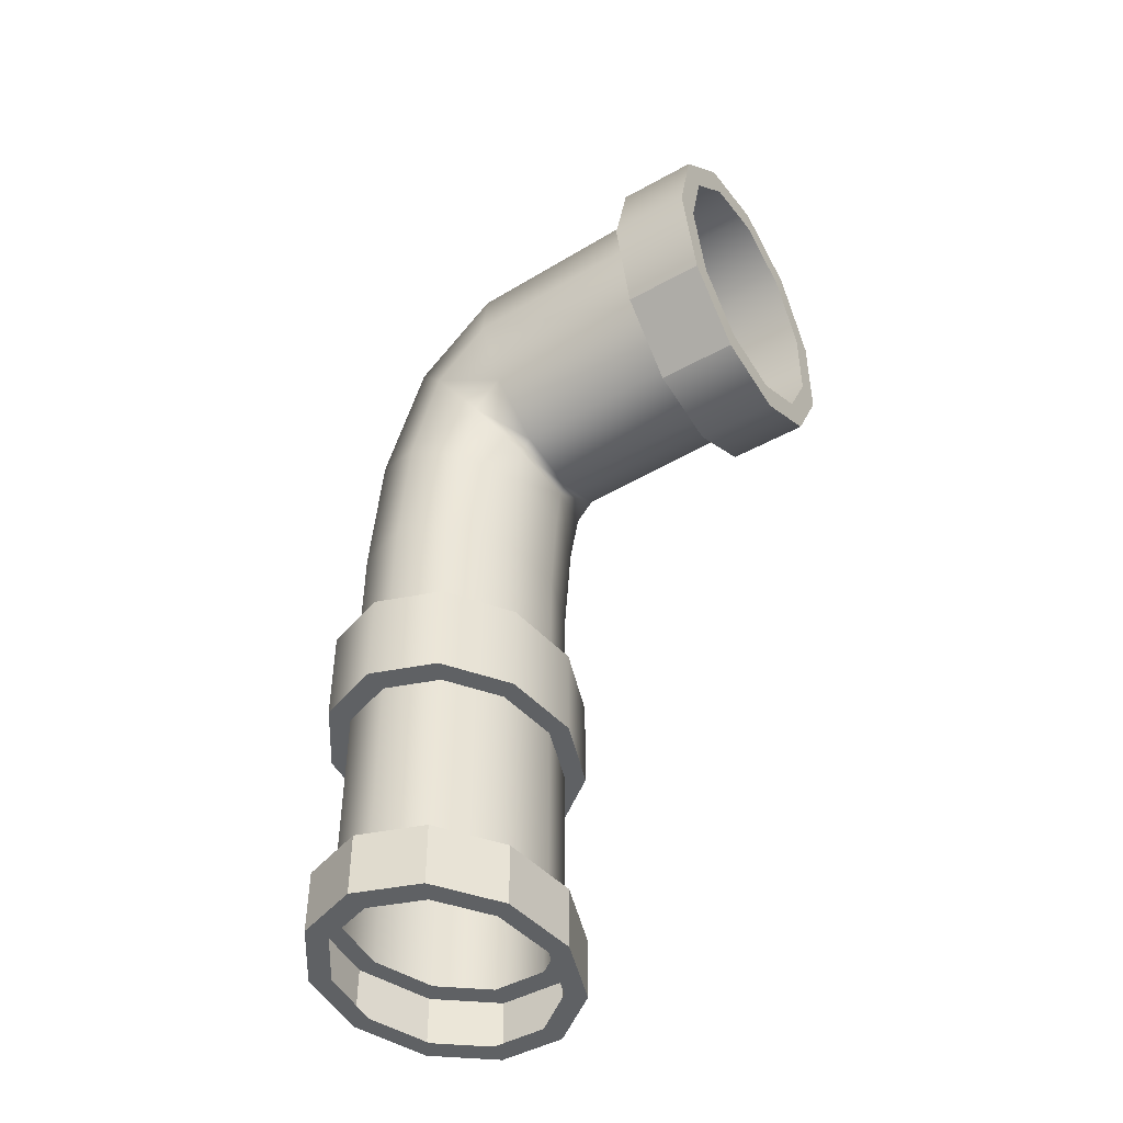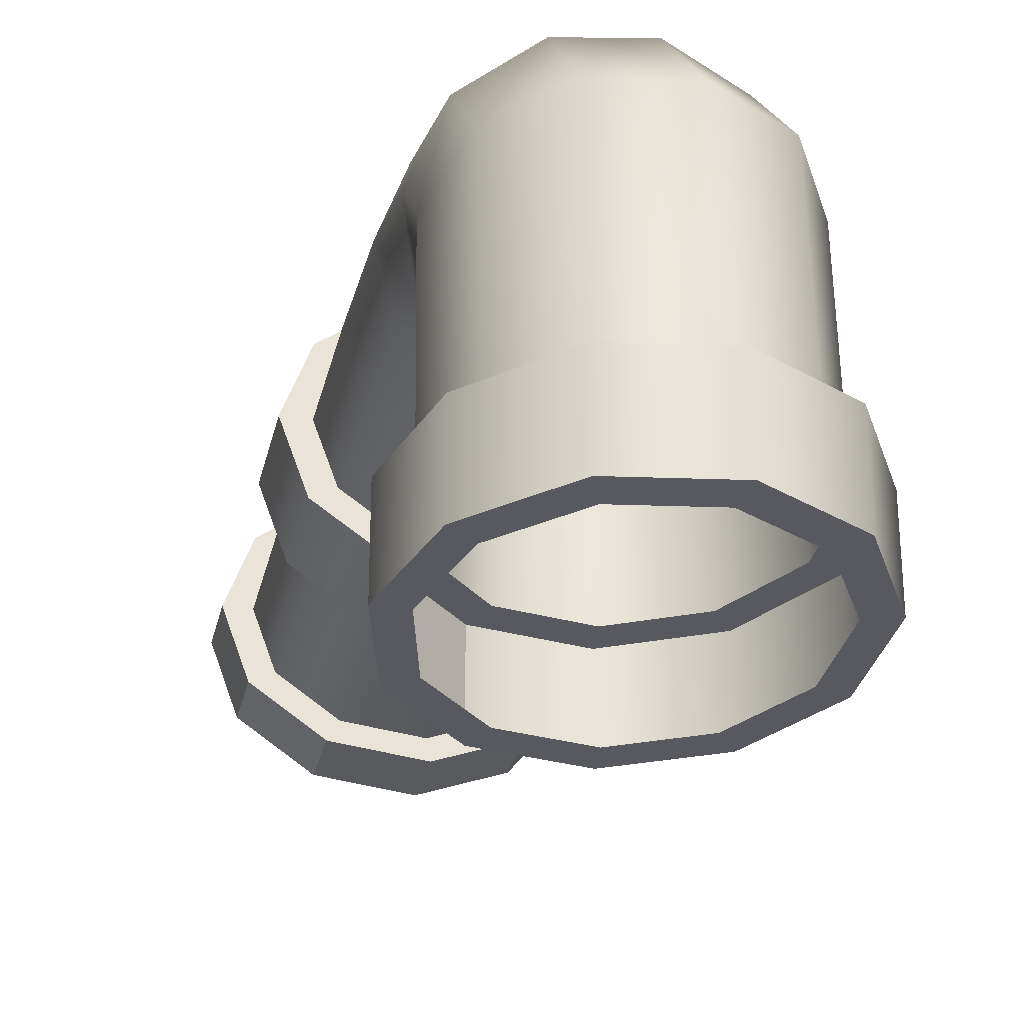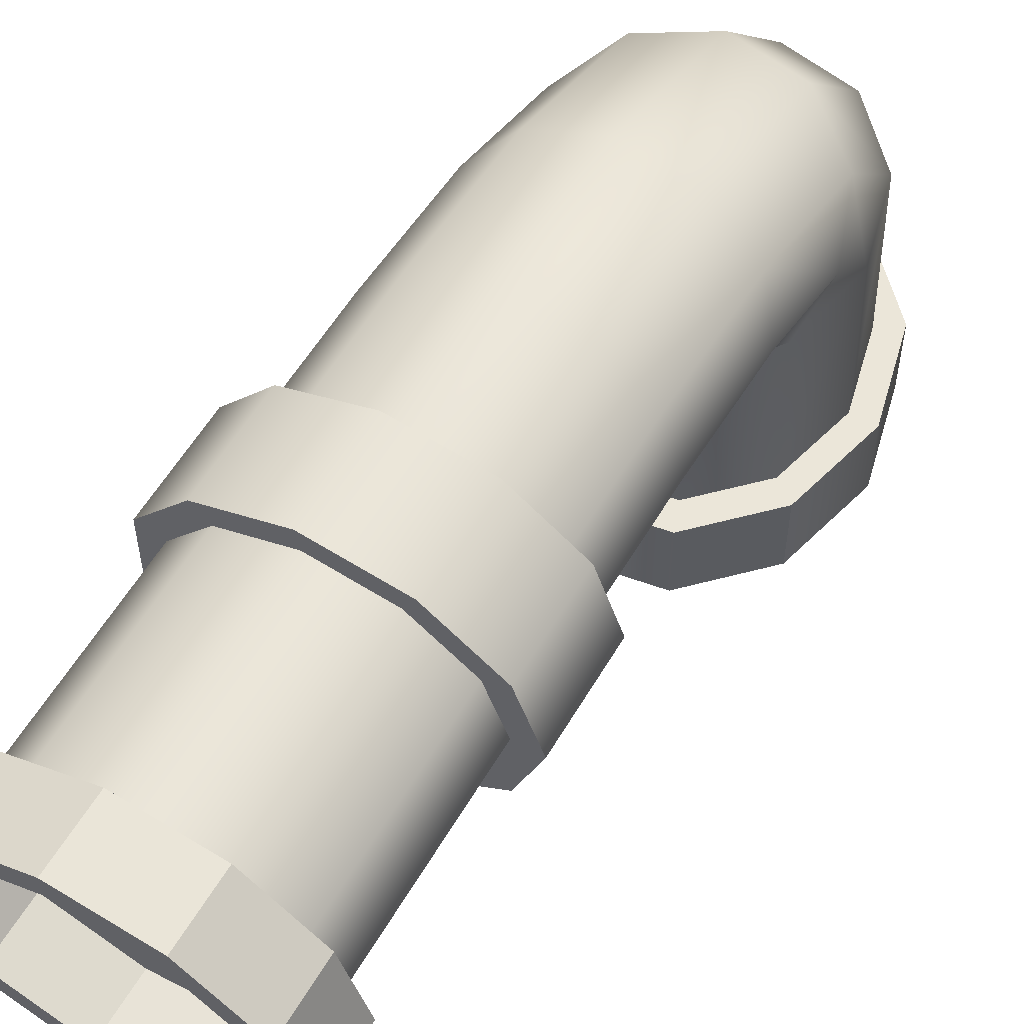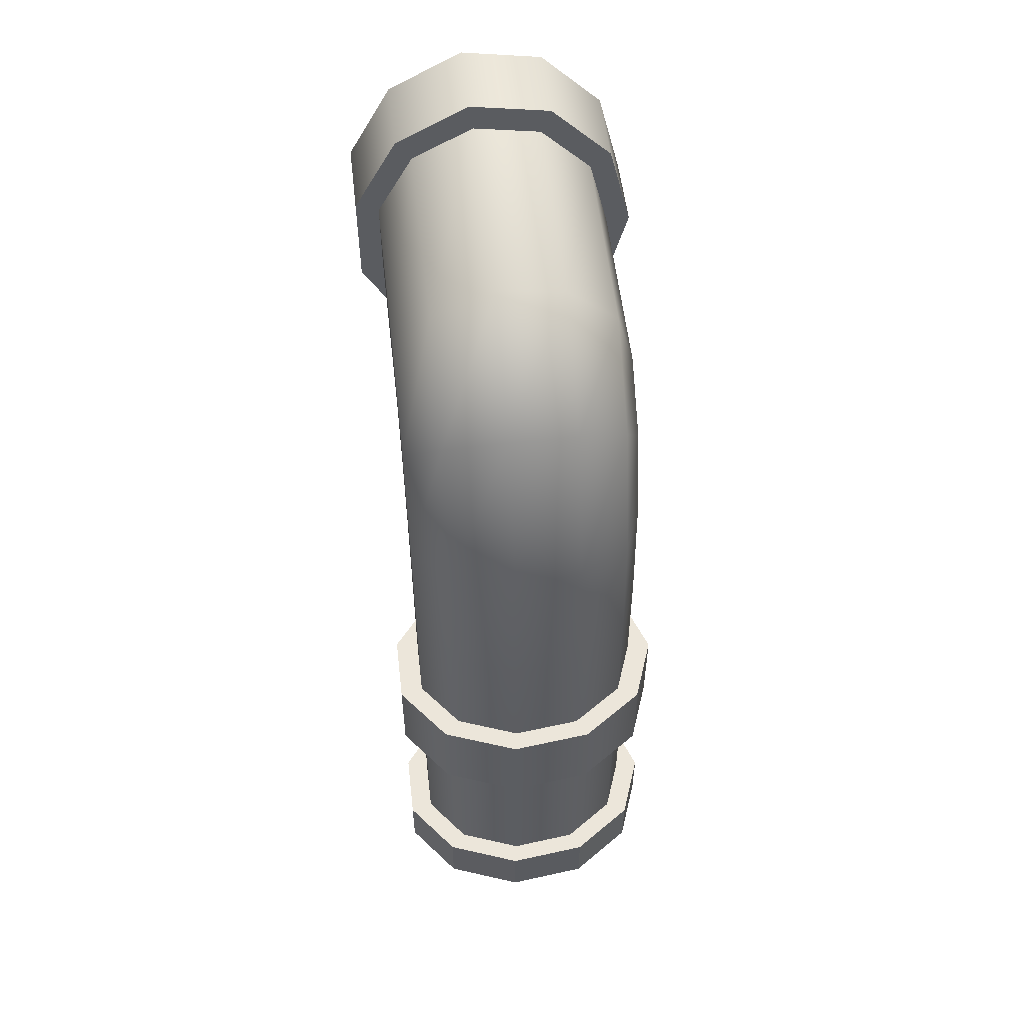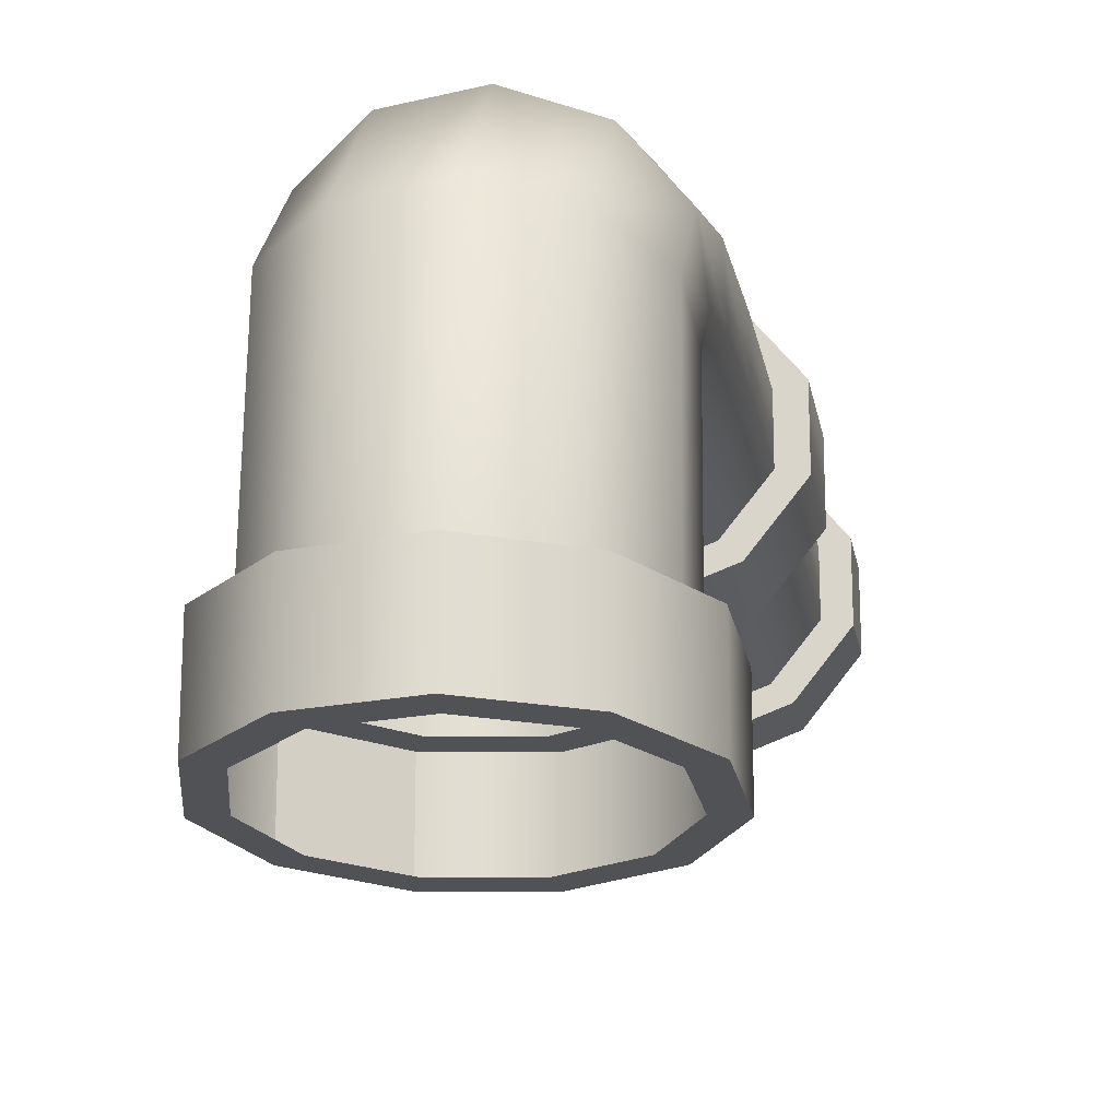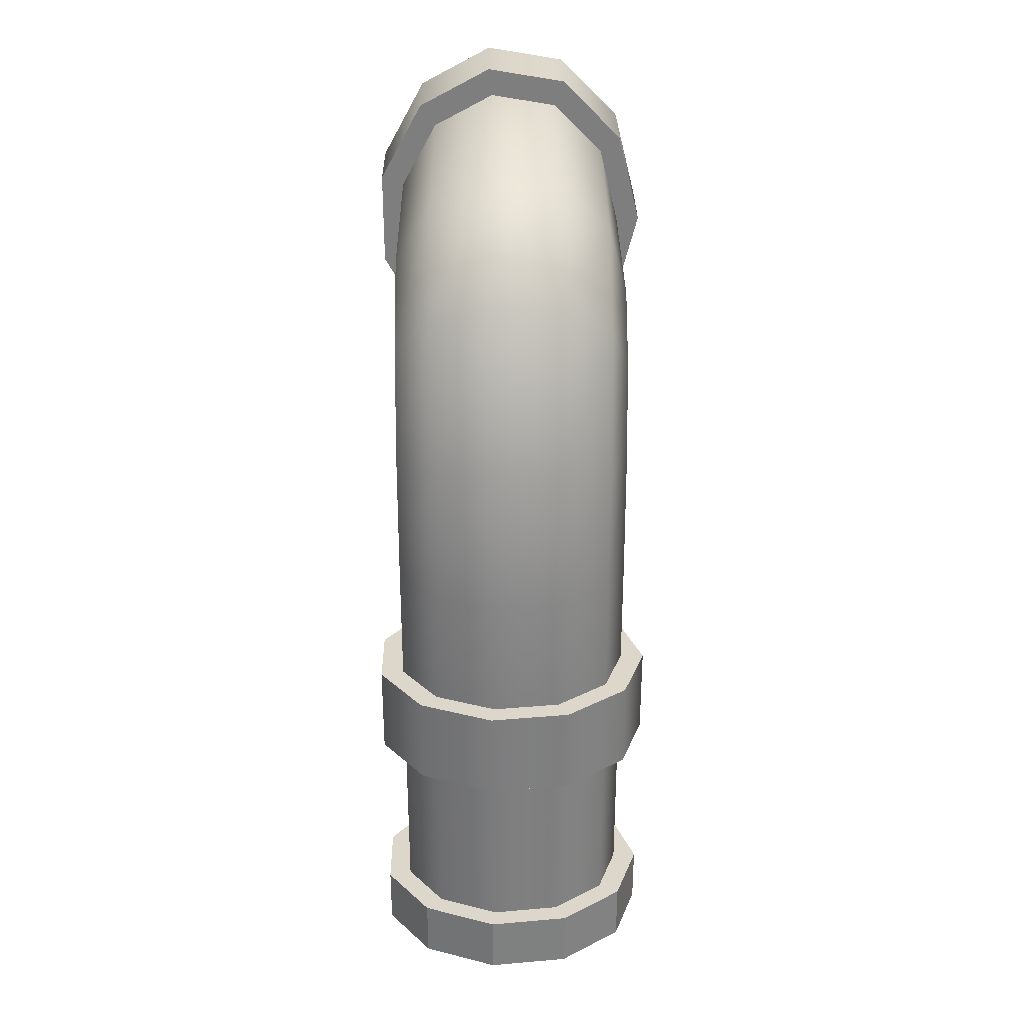
<metadata>
{"format":"obj","ext":"obj","renderer":"f3d","projection":"perspective","resolution":1024,"background":"white","views":[{"elev":-45.8,"azim":122.6,"up":"+Y"},{"elev":-30.3,"azim":167.5,"up":"+Z"},{"elev":57.3,"azim":30.2,"up":"+Z"},{"elev":54.2,"azim":-6.6,"up":"+Y"},{"elev":-21.0,"azim":-170.0,"up":"+Z"},{"elev":30.5,"azim":-0.5,"up":"+Y"}]}
</metadata>
<code>
g default
v 79.97 -35.67 -479.8
v 79.45 -36.2 -479.8
v 78.78 -36.31 -479.8
v 78.16 -35.98 -479.8
v 77.79 -35.3 -479.8
v 77.79 -34.5 -479.8
v 78.16 -33.83 -479.8
v 78.78 -33.49 -479.8
v 79.45 -33.61 -479.8
v 79.97 -34.13 -479.8
v 80.16 -34.9 -479.8
v 79.97 -35.67 -480.6
v 79.45 -36.2 -480.6
v 78.78 -36.31 -480.6
v 78.16 -35.98 -480.6
v 77.79 -35.3 -480.6
v 77.79 -34.5 -480.6
v 78.16 -33.83 -480.6
v 78.78 -33.49 -480.6
v 79.45 -33.61 -480.6
v 79.97 -34.13 -480.6
v 80.16 -34.9 -480.6
v 79.97 -41.71 -477.5
v 79.45 -41.71 -477.8
v 78.78 -41.71 -477.9
v 78.16 -41.71 -477.7
v 77.79 -41.71 -477.2
v 77.79 -41.71 -476.7
v 78.16 -41.71 -476.2
v 78.78 -41.71 -476
v 79.45 -41.71 -476.1
v 79.97 -41.71 -476.4
v 80.16 -41.71 -477
v 79.97 -38.88 -477.5
v 79.45 -38.88 -477.8
v 78.78 -38.88 -477.9
v 78.16 -38.88 -477.7
v 77.79 -38.88 -477.2
v 77.79 -38.88 -476.7
v 78.16 -38.88 -476.2
v 78.78 -38.88 -476
v 79.45 -38.88 -476.1
v 79.97 -38.88 -476.4
v 80.16 -38.88 -477
v 79.45 -36.25 -478.1
v 79.97 -35.75 -478
v 80.16 -35 -477.9
v 79.97 -34.26 -477.8
v 79.45 -33.76 -477.8
v 78.78 -33.65 -477.7
v 78.16 -33.97 -477.8
v 77.79 -34.62 -477.9
v 77.79 -35.39 -478
v 78.16 -36.04 -478.1
v 78.78 -36.36 -478.1
v 79.45 -36.39 -478
v 79.97 -36.04 -477.7
v 80.16 -35.53 -477.4
v 79.97 -35.02 -477
v 79.45 -34.67 -476.8
v 78.78 -34.59 -476.7
v 78.16 -34.82 -476.9
v 77.79 -35.26 -477.2
v 77.79 -35.8 -477.6
v 78.16 -36.25 -477.9
v 78.78 -36.47 -478
v 79.45 -36.81 -477.9
v 79.97 -36.68 -477.6
v 80.16 -36.5 -477.1
v 79.97 -36.31 -476.6
v 79.45 -36.19 -476.2
v 78.78 -36.16 -476.1
v 78.16 -36.24 -476.4
v 77.79 -36.4 -476.8
v 77.79 -36.59 -477.3
v 78.16 -36.75 -477.8
v 78.78 -36.83 -478
v 79.45 -37.73 -477.9
v 79.97 -37.71 -477.5
v 80.16 -37.68 -477
v 79.97 -37.65 -476.4
v 79.45 -37.64 -476.1
v 78.78 -37.63 -476
v 78.16 -37.64 -476.2
v 77.79 -37.67 -476.7
v 77.79 -37.7 -477.2
v 78.16 -37.72 -477.7
v 78.78 -37.74 -477.9
v 77.79 -39.82 -476.7
v 77.79 -39.82 -477.2
v 78.16 -39.82 -477.7
v 78.78 -39.82 -477.9
v 79.45 -39.82 -477.8
v 79.97 -39.82 -477.5
v 80.16 -39.82 -477
v 79.97 -39.82 -476.4
v 79.45 -39.82 -476.1
v 78.78 -39.82 -476
v 78.16 -39.82 -476.2
v 77.56 -39.82 -476.6
v 77.56 -39.82 -477.3
v 77.56 -38.88 -476.6
v 77.56 -38.88 -477.3
v 78.01 -39.82 -477.8
v 78.01 -38.88 -477.8
v 78.75 -39.82 -478.1
v 78.75 -38.88 -478.1
v 79.55 -39.82 -478
v 79.55 -38.88 -478
v 80.17 -39.82 -477.6
v 80.17 -38.88 -477.6
v 80.4 -39.82 -477
v 80.4 -38.88 -477
v 80.17 -39.82 -476.3
v 80.17 -38.88 -476.3
v 79.55 -39.82 -475.9
v 79.55 -38.88 -475.9
v 78.75 -39.82 -475.8
v 78.75 -38.88 -475.8
v 78.01 -39.82 -476.1
v 78.01 -38.88 -476.1
v 80.17 -35.83 -479.8
v 79.55 -36.46 -479.8
v 79.55 -36.46 -480.6
v 80.17 -35.83 -480.6
v 78.75 -36.59 -479.8
v 78.75 -36.59 -480.6
v 78.01 -36.19 -479.8
v 78.01 -36.19 -480.6
v 77.56 -35.38 -479.8
v 77.56 -35.38 -480.6
v 77.56 -34.42 -479.8
v 77.56 -34.42 -480.6
v 78.01 -33.61 -479.8
v 78.01 -33.61 -480.6
v 78.75 -33.21 -479.8
v 78.75 -33.21 -480.6
v 79.55 -33.35 -479.8
v 79.55 -33.35 -480.6
v 80.17 -33.98 -479.8
v 80.17 -33.98 -480.6
v 80.4 -34.9 -479.8
v 80.4 -34.9 -480.6
v 79.97 -42.33 -477.5
v 79.45 -42.33 -477.8
v 78.78 -42.33 -477.9
v 78.16 -42.33 -477.7
v 77.79 -42.33 -477.2
v 77.79 -42.33 -476.7
v 78.16 -42.33 -476.2
v 78.78 -42.33 -476
v 79.45 -42.33 -476.1
v 79.97 -42.33 -476.4
v 80.16 -42.33 -477
v 80.17 -41.71 -477.6
v 79.55 -41.71 -478
v 80.17 -42.33 -477.6
v 79.55 -42.33 -478
v 78.75 -41.71 -478.1
v 78.75 -42.33 -478.1
v 78.01 -41.71 -477.8
v 78.01 -42.33 -477.8
v 77.56 -41.71 -477.3
v 77.56 -42.33 -477.3
v 77.56 -41.71 -476.6
v 77.56 -42.33 -476.6
v 78.01 -41.71 -476.1
v 78.01 -42.33 -476.1
v 78.75 -41.71 -475.8
v 78.75 -42.33 -475.8
v 79.55 -41.71 -475.9
v 79.55 -42.33 -475.9
v 80.17 -41.71 -476.3
v 80.17 -42.33 -476.3
v 80.4 -41.71 -477
v 80.4 -42.33 -477
g pipe
f 122 123 124 125
f 123 126 127 124
f 126 128 129 127
f 128 130 131 129
f 130 132 133 131
f 132 134 135 133
f 134 136 137 135
f 136 138 139 137
f 138 140 141 139
f 140 142 143 141
f 142 122 125 143
f 23 24 93 94
f 24 25 92 93
f 25 26 91 92
f 26 27 90 91
f 27 28 89 90
f 28 29 99 89
f 29 30 98 99
f 30 31 97 98
f 31 32 96 97
f 32 33 95 96
f 33 23 94 95
f 78 79 34 35
f 79 80 44 34
f 80 81 43 44
f 81 82 42 43
f 82 83 41 42
f 83 84 40 41
f 84 85 39 40
f 85 86 38 39
f 86 87 37 38
f 87 88 36 37
f 88 78 35 36
f 2 1 46 45
f 1 11 47 46
f 11 10 48 47
f 10 9 49 48
f 9 8 50 49
f 8 7 51 50
f 7 6 52 51
f 6 5 53 52
f 5 4 54 53
f 4 3 55 54
f 3 2 45 55
f 45 46 57 56
f 46 47 58 57
f 47 48 59 58
f 48 49 60 59
f 49 50 61 60
f 50 51 62 61
f 51 52 63 62
f 52 53 64 63
f 53 54 65 64
f 54 55 66 65
f 55 45 56 66
f 56 57 68 67
f 57 58 69 68
f 58 59 70 69
f 59 60 71 70
f 60 61 72 71
f 61 62 73 72
f 62 63 74 73
f 63 64 75 74
f 64 65 76 75
f 65 66 77 76
f 66 56 67 77
f 67 68 79 78
f 68 69 80 79
f 69 70 81 80
f 70 71 82 81
f 71 72 83 82
f 72 73 84 83
f 73 74 85 84
f 74 75 86 85
f 75 76 87 86
f 76 77 88 87
f 77 67 78 88
f 101 100 102 103
f 104 101 103 105
f 106 104 105 107
f 108 106 107 109
f 110 108 109 111
f 112 110 111 113
f 114 112 113 115
f 116 114 115 117
f 118 116 117 119
f 120 118 119 121
f 100 120 121 102
f 90 89 100 101
f 39 38 103 102
f 91 90 101 104
f 38 37 105 103
f 92 91 104 106
f 37 36 107 105
f 93 92 106 108
f 36 35 109 107
f 94 93 108 110
f 35 34 111 109
f 95 94 110 112
f 34 44 113 111
f 96 95 112 114
f 44 43 115 113
f 97 96 114 116
f 43 42 117 115
f 98 97 116 118
f 42 41 119 117
f 99 98 118 120
f 41 40 121 119
f 89 99 120 100
f 40 39 102 121
f 1 2 123 122
f 13 12 125 124
f 2 3 126 123
f 14 13 124 127
f 3 4 128 126
f 15 14 127 129
f 4 5 130 128
f 16 15 129 131
f 5 6 132 130
f 17 16 131 133
f 6 7 134 132
f 18 17 133 135
f 7 8 136 134
f 19 18 135 137
f 8 9 138 136
f 20 19 137 139
f 9 10 140 138
f 21 20 139 141
f 10 11 142 140
f 22 21 141 143
f 11 1 122 142
f 12 22 143 125
f 156 155 157 158
f 159 156 158 160
f 161 159 160 162
f 163 161 162 164
f 165 163 164 166
f 167 165 166 168
f 169 167 168 170
f 171 169 170 172
f 173 171 172 174
f 175 173 174 176
f 155 175 176 157
f 24 23 155 156
f 144 145 158 157
f 25 24 156 159
f 145 146 160 158
f 26 25 159 161
f 146 147 162 160
f 27 26 161 163
f 147 148 164 162
f 28 27 163 165
f 148 149 166 164
f 29 28 165 167
f 149 150 168 166
f 30 29 167 169
f 150 151 170 168
f 31 30 169 171
f 151 152 172 170
f 32 31 171 173
f 152 153 174 172
f 33 32 173 175
f 153 154 176 174
f 23 33 175 155
f 154 144 157 176

</code>
